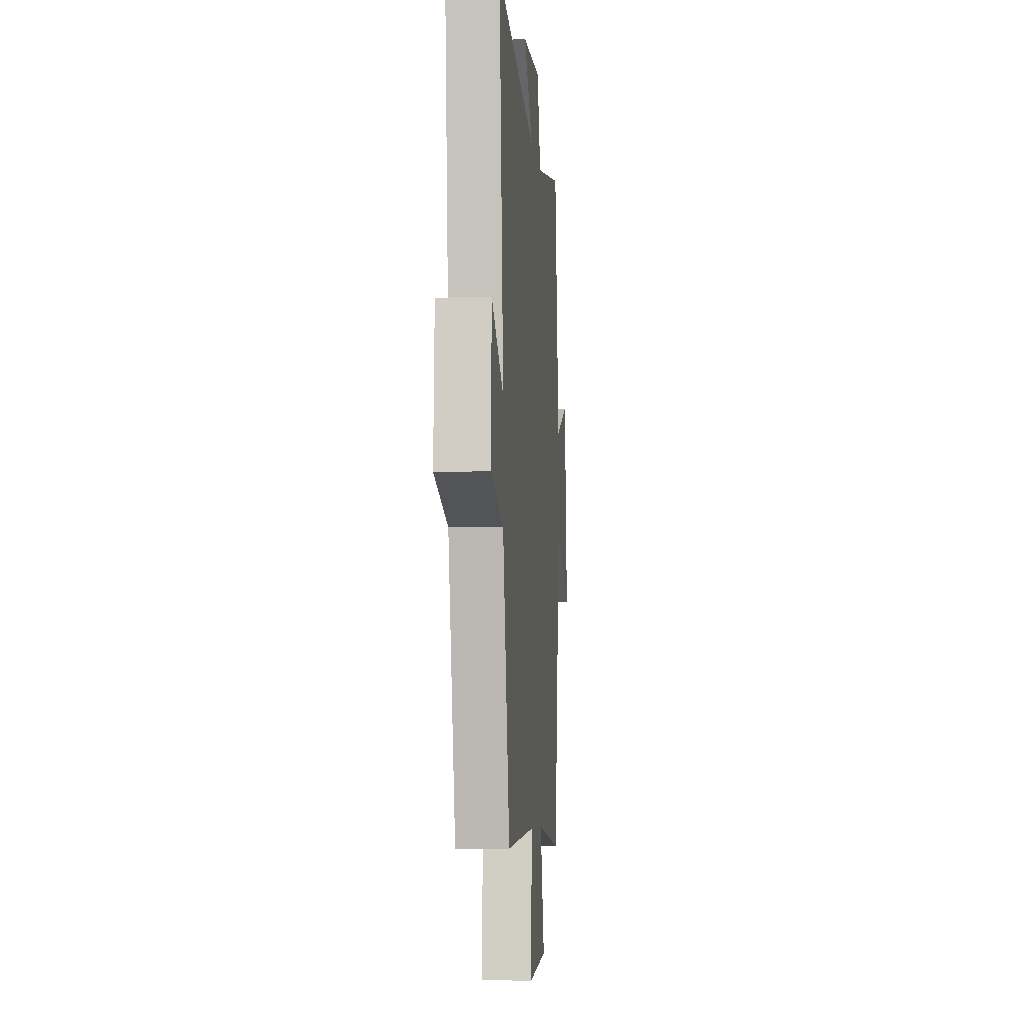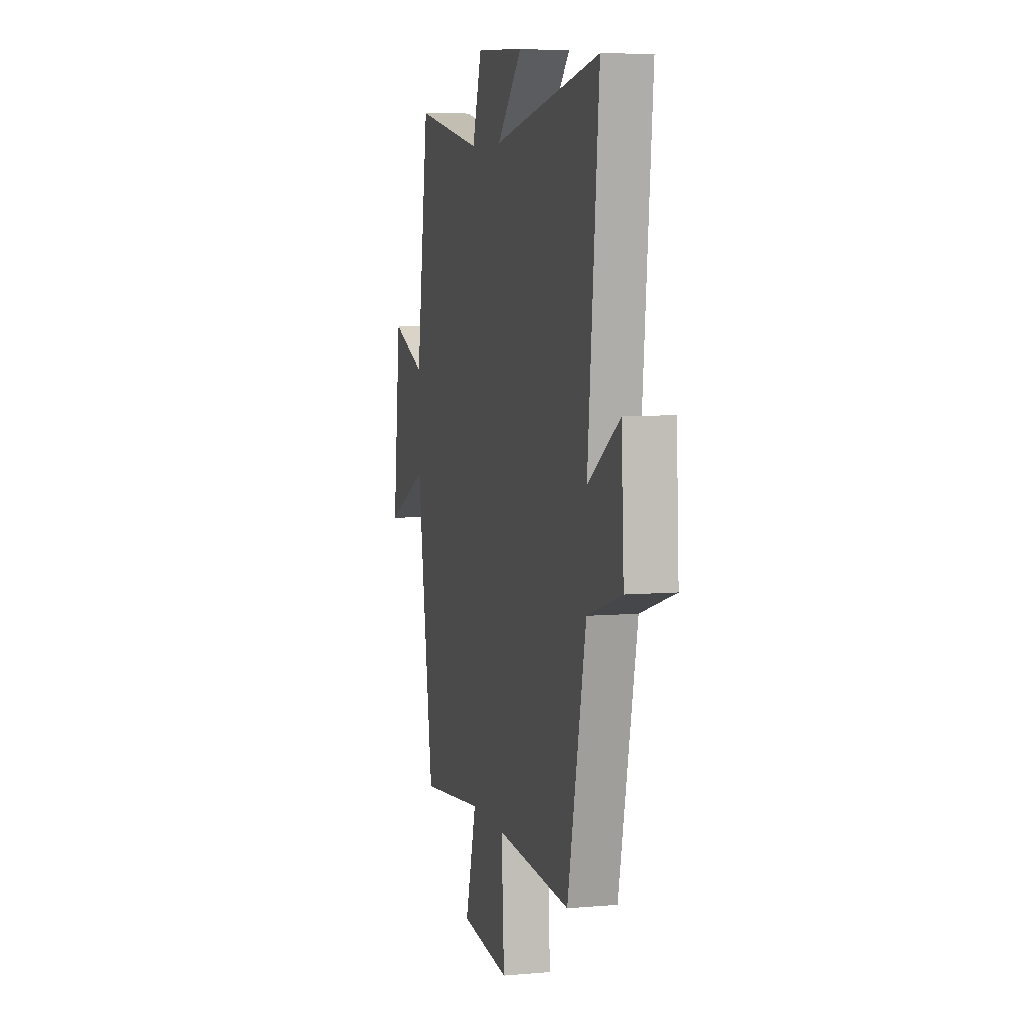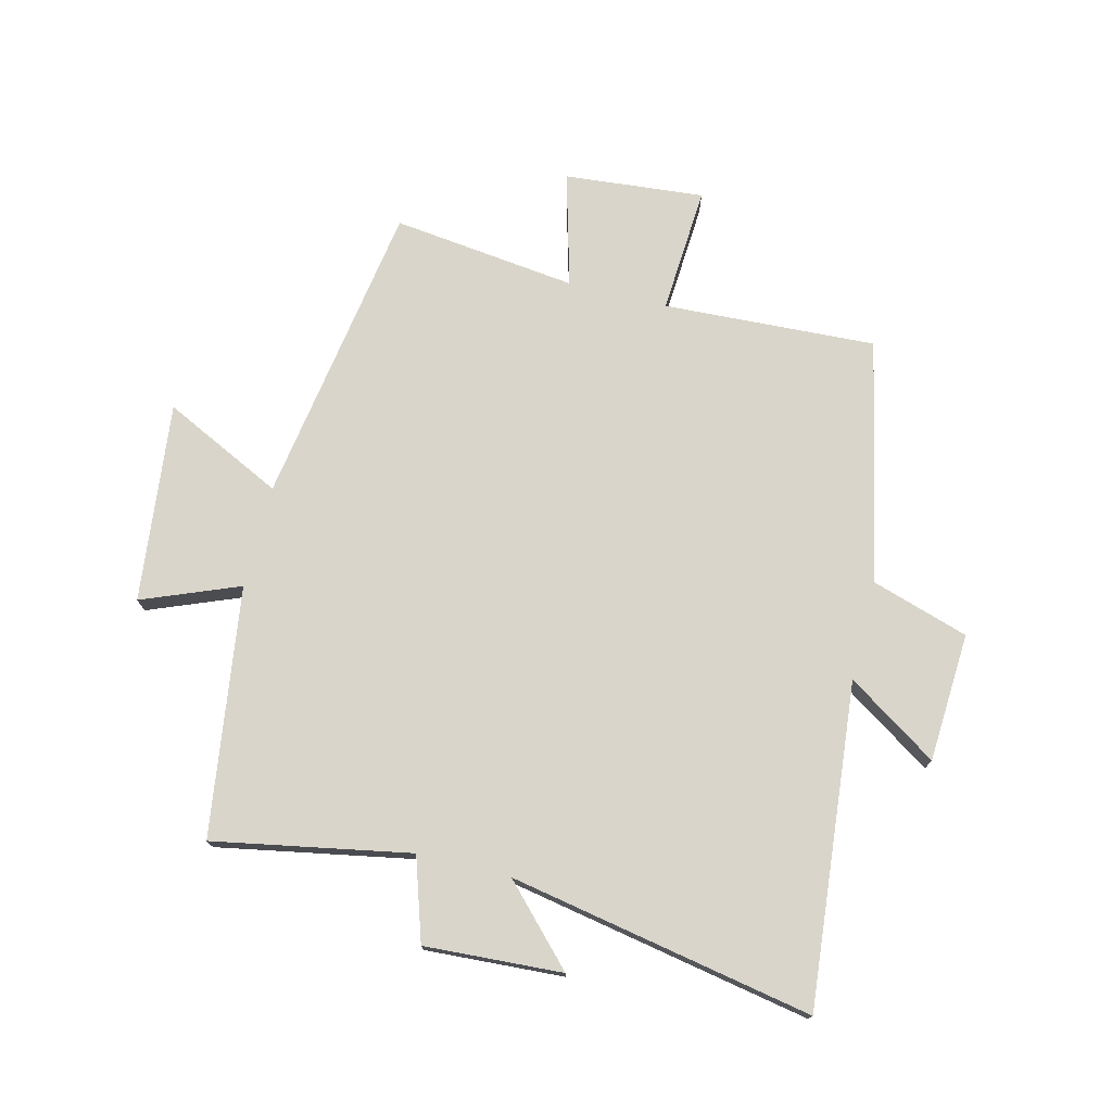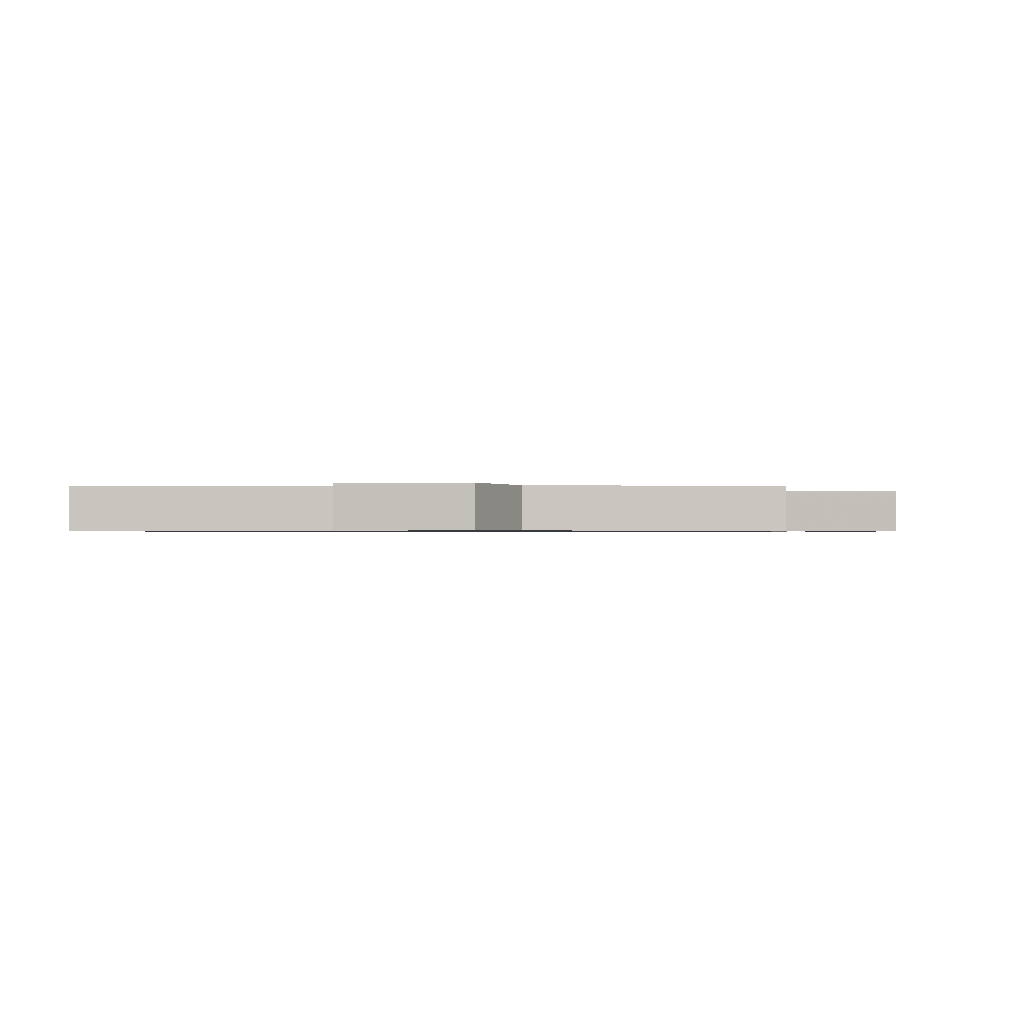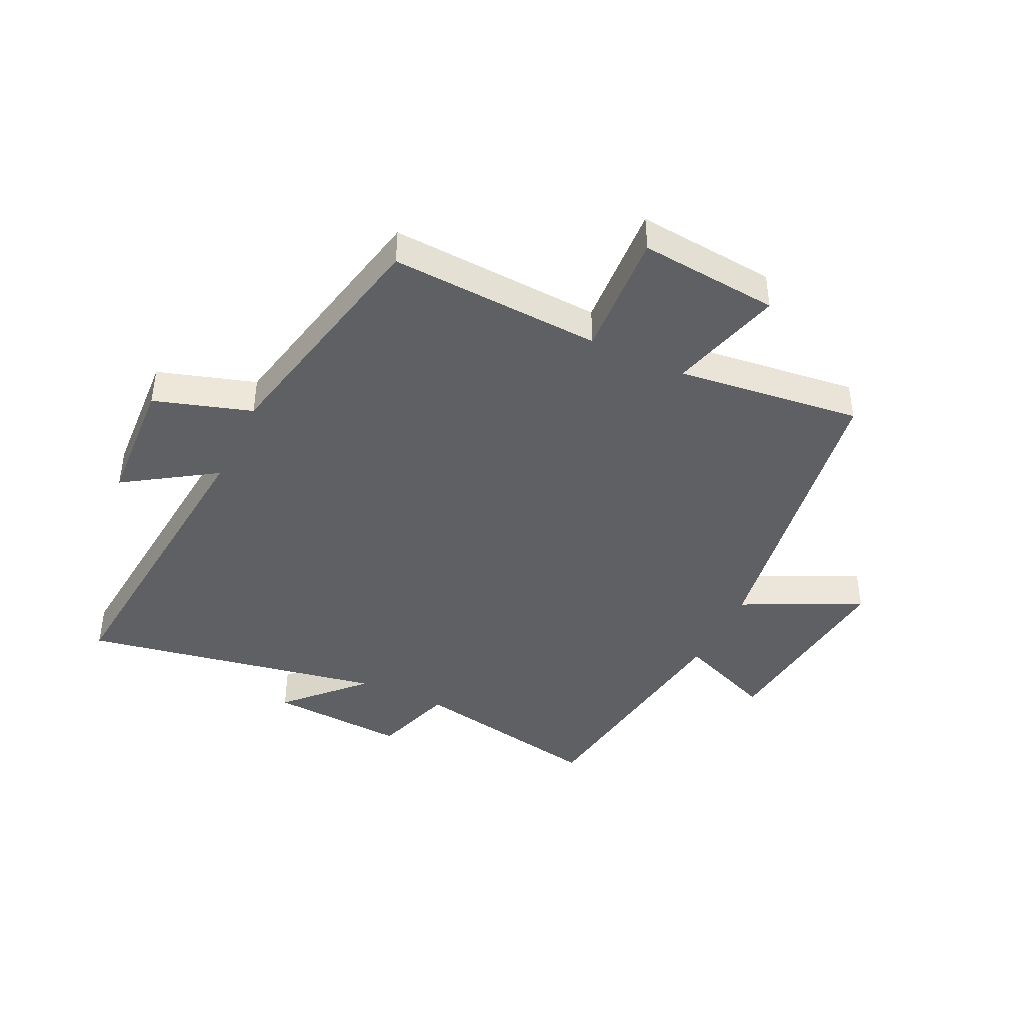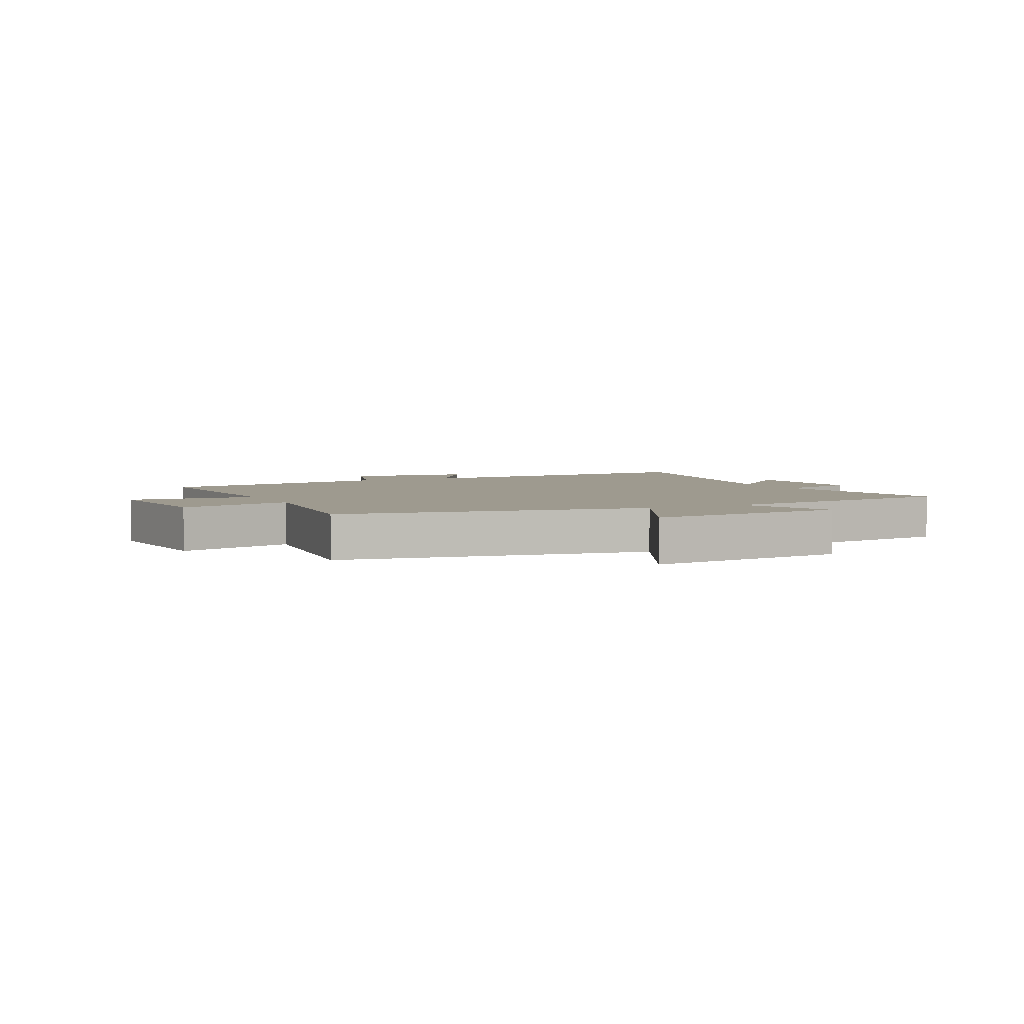
<metadata>
{"format":"obj","ext":"obj","renderer":"f3d","projection":"perspective","resolution":1024,"background":"white","views":[{"elev":-6.1,"azim":95.1,"up":"+Z"},{"elev":6.6,"azim":75.6,"up":"+Z"},{"elev":74.6,"azim":14.1,"up":"+Y"},{"elev":-0.7,"azim":96.5,"up":"+Y"},{"elev":-42.5,"azim":154.5,"up":"+Y"},{"elev":3.8,"azim":-115.7,"up":"+Y"}]}
</metadata>
<code>
v 0.552 0.07 0.594
v 0.5 0.07 0.056
v 0.651 0.07 0.155
v 0.663 0.07 -0.061
v 0.5 0.07 -0.112
v 0.413 0.07 -0.519
v 0.057 0.07 -0.5
v 0.07 0.07 -0.713
v -0.164 0.07 -0.691
v -0.111 0.07 -0.5
v -0.42 0.07 -0.537
v -0.5 0.07 -0.026
v -0.7 0.07 -0.123
v -0.662 0.07 0.211
v -0.5 0.07 0.146
v -0.44 0.07 0.562
v -0.112 0.07 0.5
v -0.067 0.07 0.638
v 0.163 0.07 0.624
v 0.044 0.07 0.5
v 0.552 0 0.594
v 0.5 0 0.056
v 0.651 0 0.155
v 0.663 0 -0.061
v 0.5 0 -0.112
v 0.413 0 -0.519
v 0.057 0 -0.5
v 0.07 0 -0.713
v -0.164 0 -0.691
v -0.111 0 -0.5
v -0.42 0 -0.537
v -0.5 0 -0.026
v -0.7 0 -0.123
v -0.662 0 0.211
v -0.5 0 0.146
v -0.44 0 0.562
v -0.112 0 0.5
v -0.067 0 0.638
v 0.163 0 0.624
v 0.044 0 0.5
f 17 18 19 20
f 15 16 17
f 15 17 20
f 12 13 14 15
f 20 1 2
f 15 20 2
f 12 15 2
f 11 12 2
f 10 11 2
f 7 8 9 10
f 5 6 7
f 10 2 3
f 7 10 3
f 5 7 3
f 3 4 5
f 40 39 38 37
f 37 36 35
f 40 37 35
f 35 34 33 32
f 22 21 40
f 22 40 35
f 22 35 32
f 22 32 31
f 22 31 30
f 30 29 28 27
f 27 26 25
f 23 22 30
f 23 30 27
f 23 27 25
f 25 24 23
f 1 21 22 2
f 2 22 23 3
f 3 23 24 4
f 4 24 25 5
f 5 25 26 6
f 6 26 27 7
f 7 27 28 8
f 8 28 29 9
f 9 29 30 10
f 10 30 31 11
f 11 31 32 12
f 12 32 33 13
f 13 33 34 14
f 14 34 35 15
f 15 35 36 16
f 16 36 37 17
f 17 37 38 18
f 18 38 39 19
f 19 39 40 20
f 20 40 21 1

</code>
